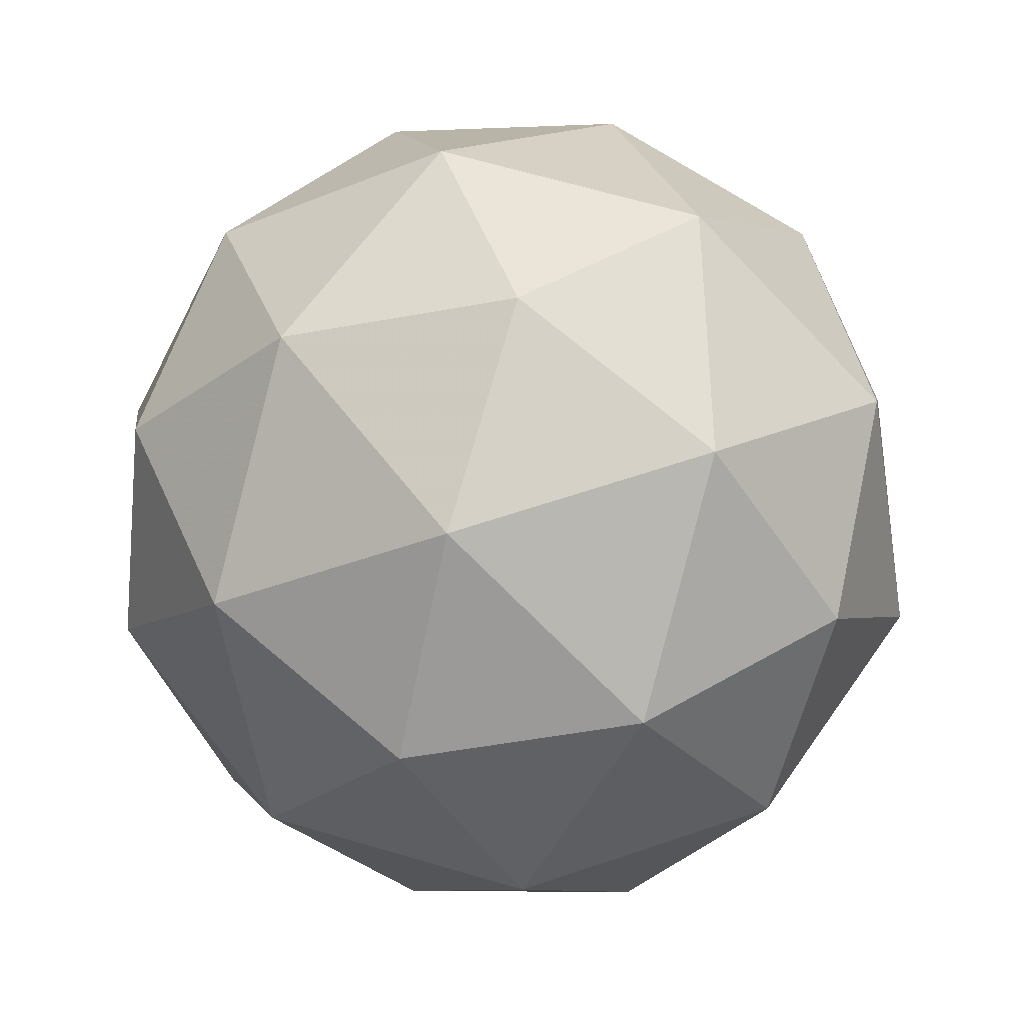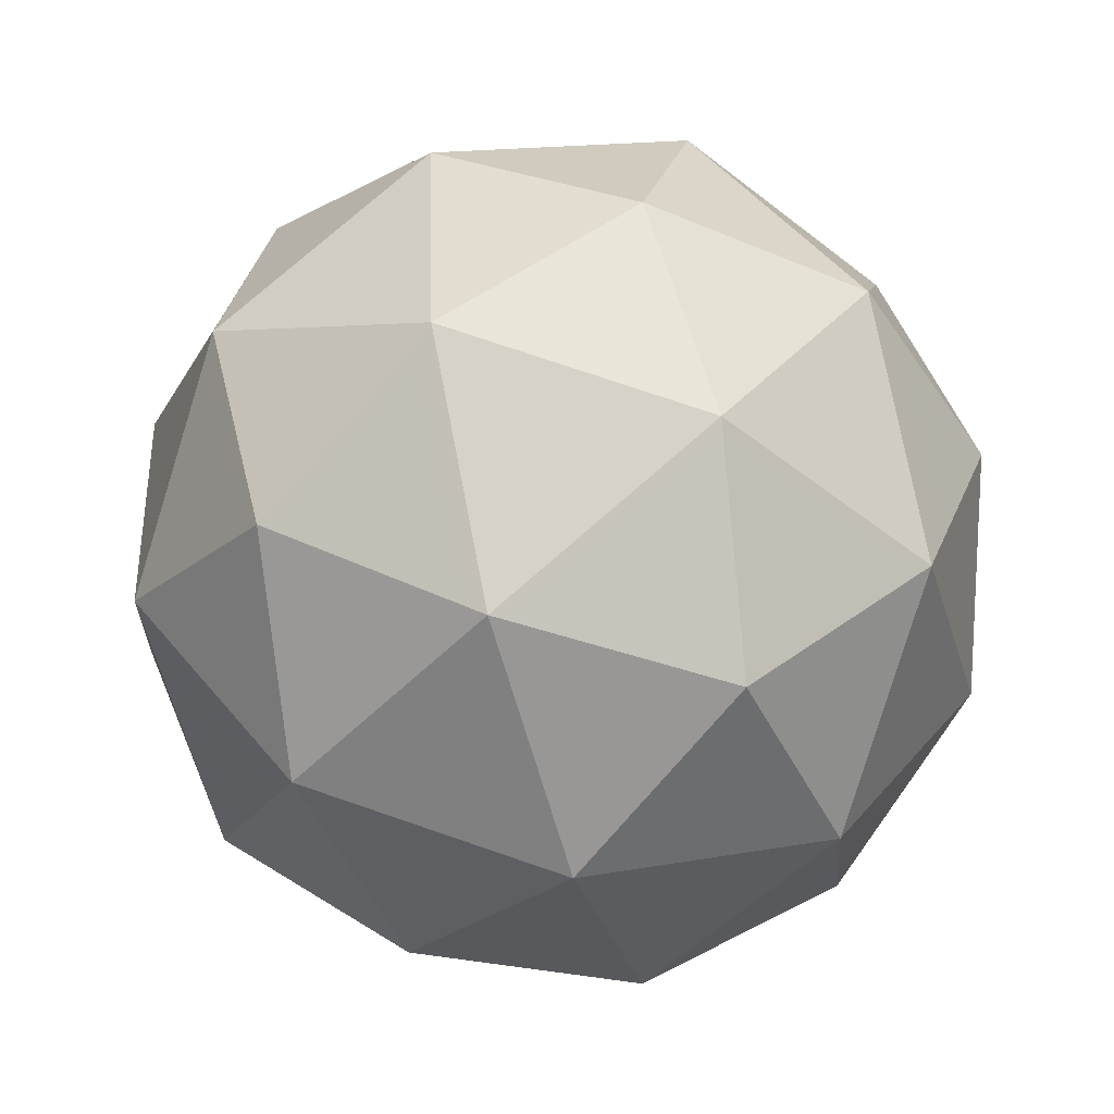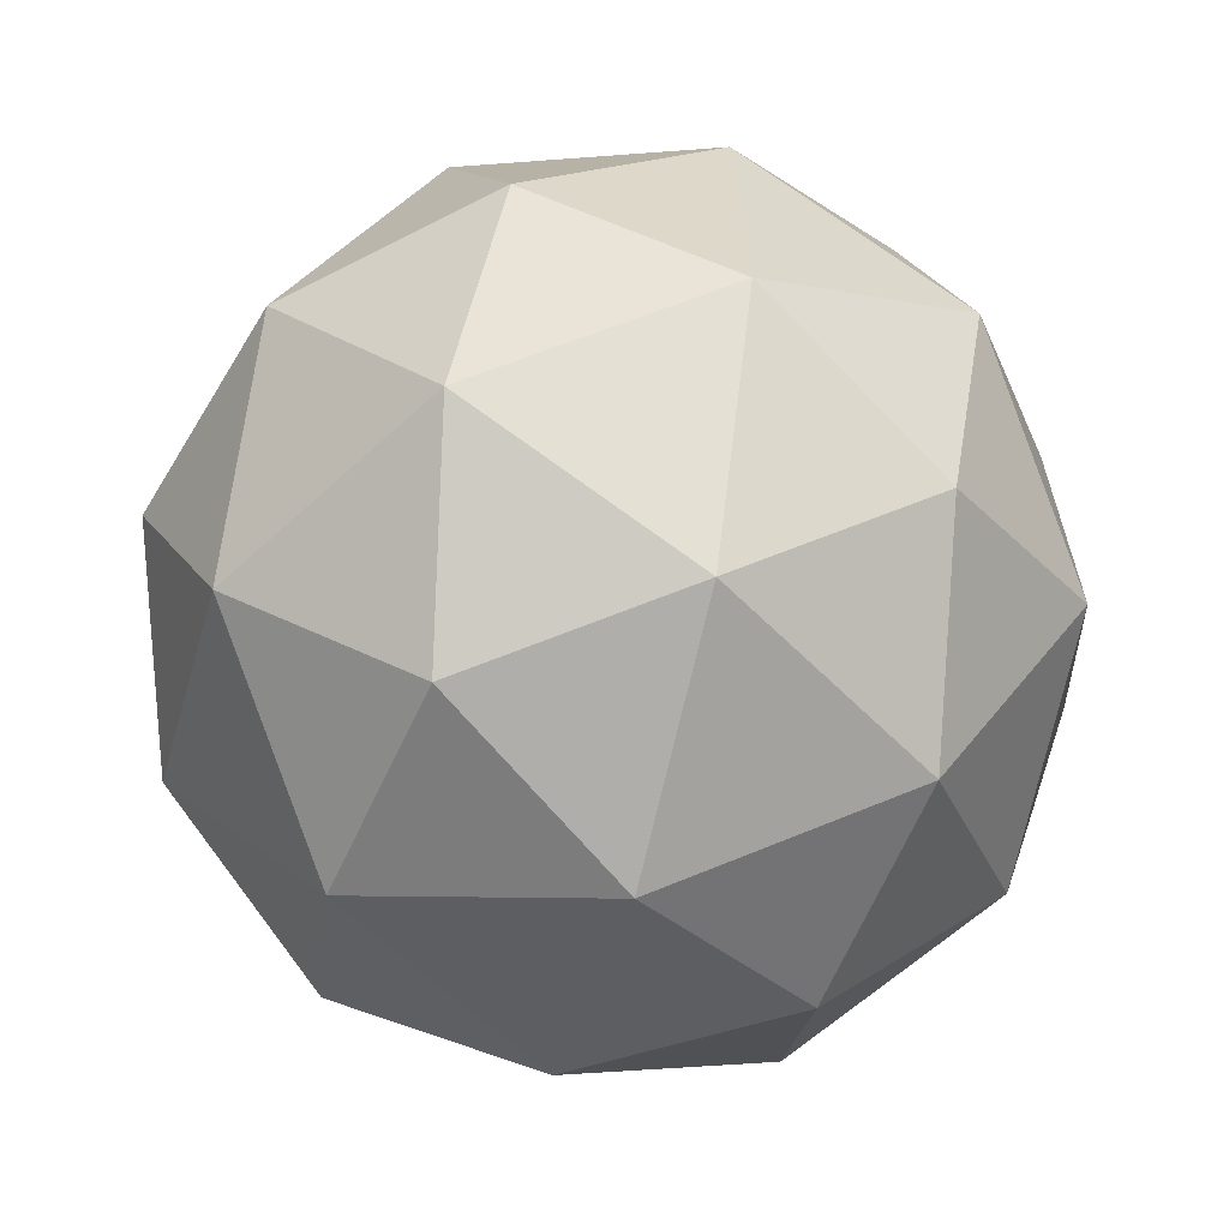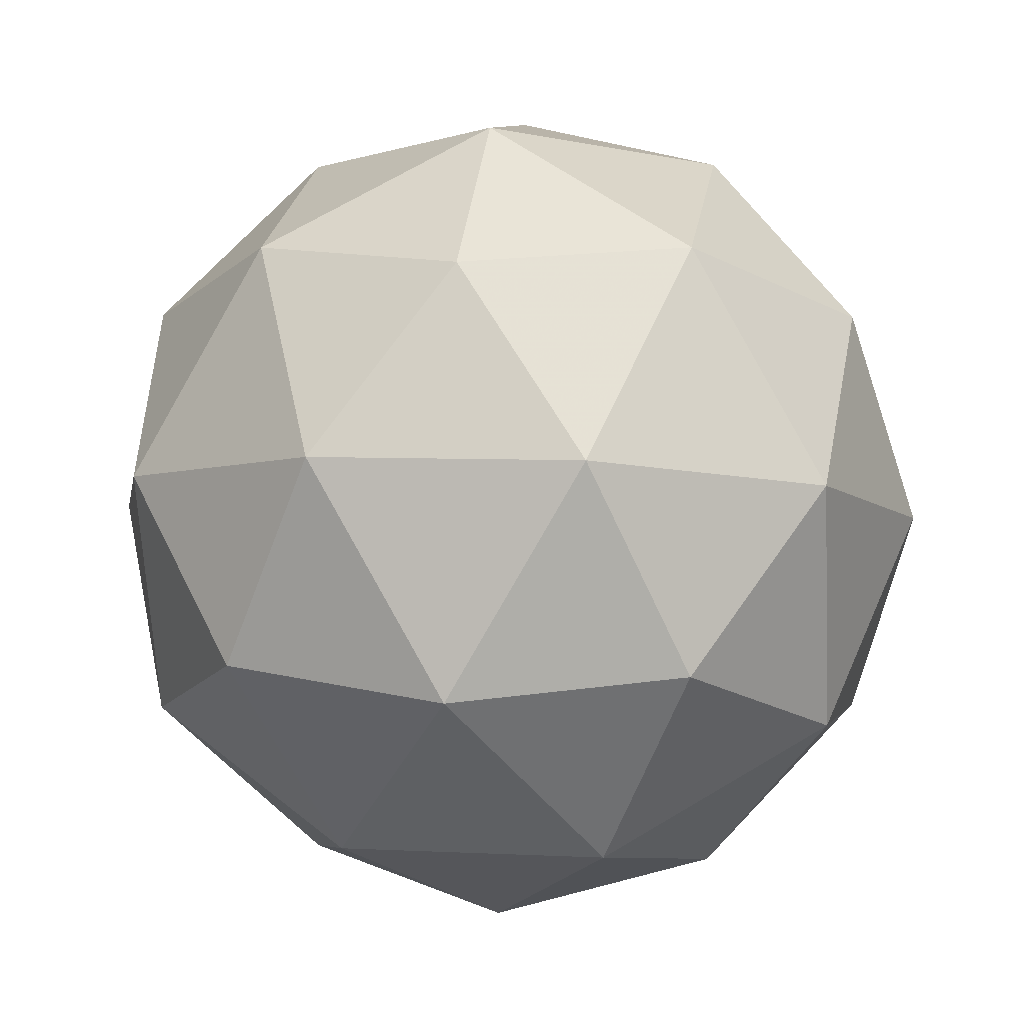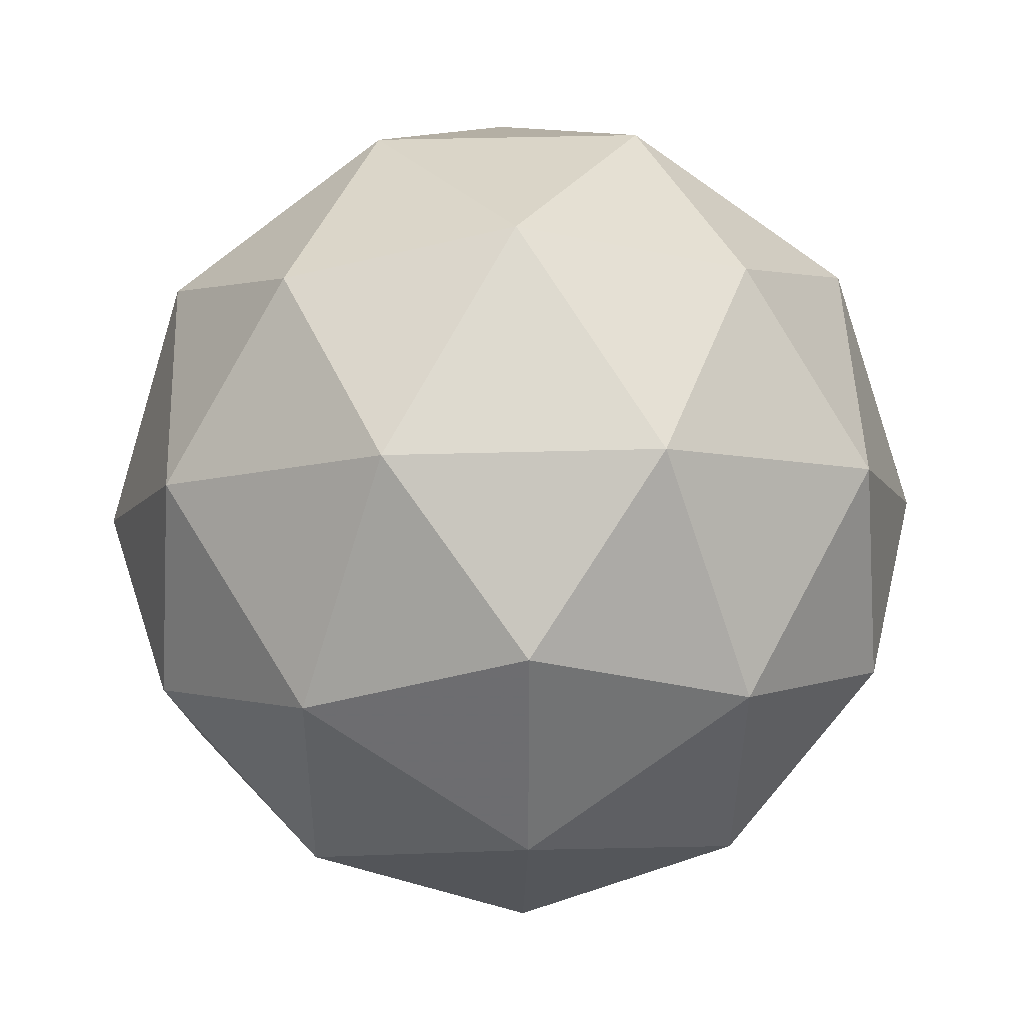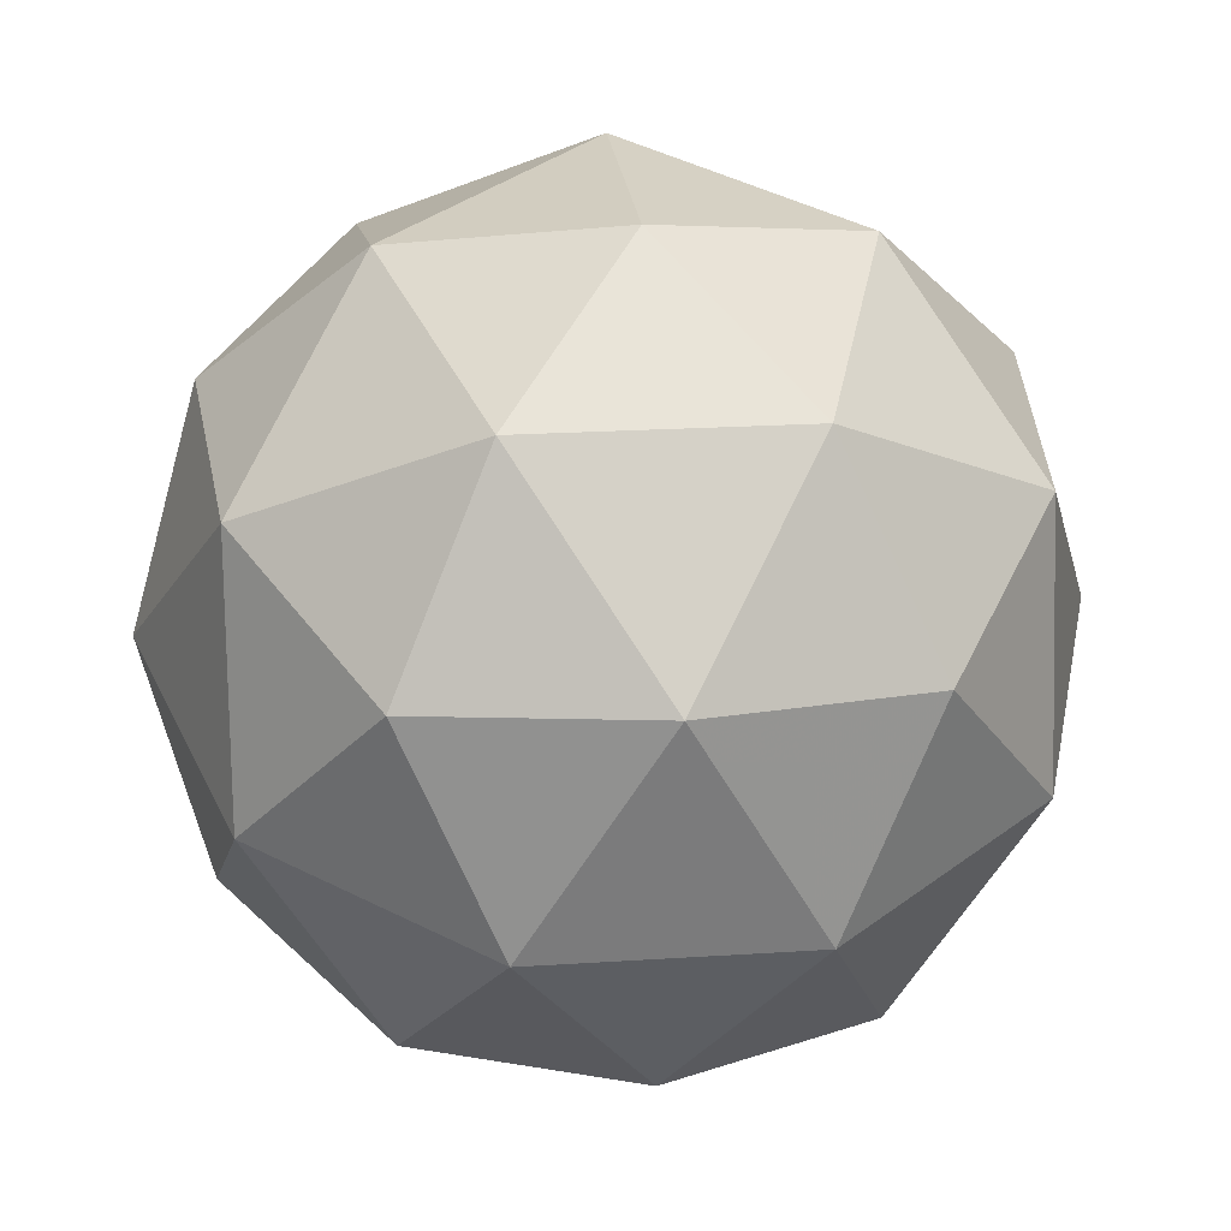
<metadata>
{"format":"obj","ext":"obj","renderer":"f3d","projection":"perspective","resolution":1024,"background":"white","views":[{"elev":-31.4,"azim":-61.9,"up":"+Y"},{"elev":-50.9,"azim":-38.3,"up":"+Z"},{"elev":-61.8,"azim":-49.6,"up":"+Y"},{"elev":24.6,"azim":12.3,"up":"+Z"},{"elev":47.5,"azim":-88.4,"up":"+Z"},{"elev":14.7,"azim":79.9,"up":"+Y"}]}
</metadata>
<code>
v 2.137 -0.7781 -2.046
v 2.09 -0.7556 -1.98
v 2.173 -0.7501 -1.975
v 2.206 -0.8159 -2.017
v 2.142 -0.862 -2.046
v 2.07 -0.8248 -2.024
v 2.13 -0.7795 -1.91
v 2.202 -0.8168 -1.932
v 2.182 -0.8859 -1.976
v 2.098 -0.8914 -1.981
v 2.066 -0.8257 -1.94
v 2.135 -0.8635 -1.91
v 2.158 -0.7542 -2.016
v 2.109 -0.7574 -2.019
v 2.131 -0.741 -1.977
v 2.07 -0.7848 -2.006
v 2.098 -0.798 -2.045
v 2.177 -0.7928 -2.04
v 2.199 -0.7764 -1.999
v 2.14 -0.8199 -2.058
v 2.181 -0.8422 -2.041
v 2.101 -0.8474 -2.045
v 2.068 -0.7853 -1.956
v 2.056 -0.826 -1.982
v 2.154 -0.755 -1.936
v 2.105 -0.7582 -1.939
v 2.216 -0.8156 -1.974
v 2.196 -0.7769 -1.95
v 2.167 -0.8833 -2.017
v 2.204 -0.8562 -2
v 2.075 -0.8646 -2.006
v 2.118 -0.8865 -2.02
v 2.091 -0.7994 -1.915
v 2.171 -0.7942 -1.911
v 2.202 -0.8567 -1.95
v 2.141 -0.9006 -1.979
v 2.073 -0.8652 -1.957
v 2.132 -0.8216 -1.898
v 2.094 -0.8487 -1.916
v 2.174 -0.8435 -1.911
v 2.163 -0.8842 -1.937
v 2.113 -0.8874 -1.94
f 1 14 13
f 2 14 16
f 1 13 18
f 1 18 20
f 1 20 17
f 2 16 23
f 3 15 25
f 4 19 27
f 5 21 29
f 6 22 31
f 2 23 26
f 3 25 28
f 4 27 30
f 5 29 32
f 6 31 24
f 7 33 38
f 8 34 40
f 9 35 41
f 10 36 42
f 11 37 39
f 39 42 12
f 39 37 42
f 37 10 42
f 42 41 12
f 42 36 41
f 36 9 41
f 41 40 12
f 41 35 40
f 35 8 40
f 40 38 12
f 40 34 38
f 34 7 38
f 38 39 12
f 38 33 39
f 33 11 39
f 24 37 11
f 24 31 37
f 31 10 37
f 32 36 10
f 32 29 36
f 29 9 36
f 30 35 9
f 30 27 35
f 27 8 35
f 28 34 8
f 28 25 34
f 25 7 34
f 26 33 7
f 26 23 33
f 23 11 33
f 31 32 10
f 31 22 32
f 22 5 32
f 29 30 9
f 29 21 30
f 21 4 30
f 27 28 8
f 27 19 28
f 19 3 28
f 25 26 7
f 25 15 26
f 15 2 26
f 23 24 11
f 23 16 24
f 16 6 24
f 17 22 6
f 17 20 22
f 20 5 22
f 20 21 5
f 20 18 21
f 18 4 21
f 18 19 4
f 18 13 19
f 13 3 19
f 16 17 6
f 16 14 17
f 14 1 17
f 13 15 3
f 13 14 15
f 14 2 15

</code>
